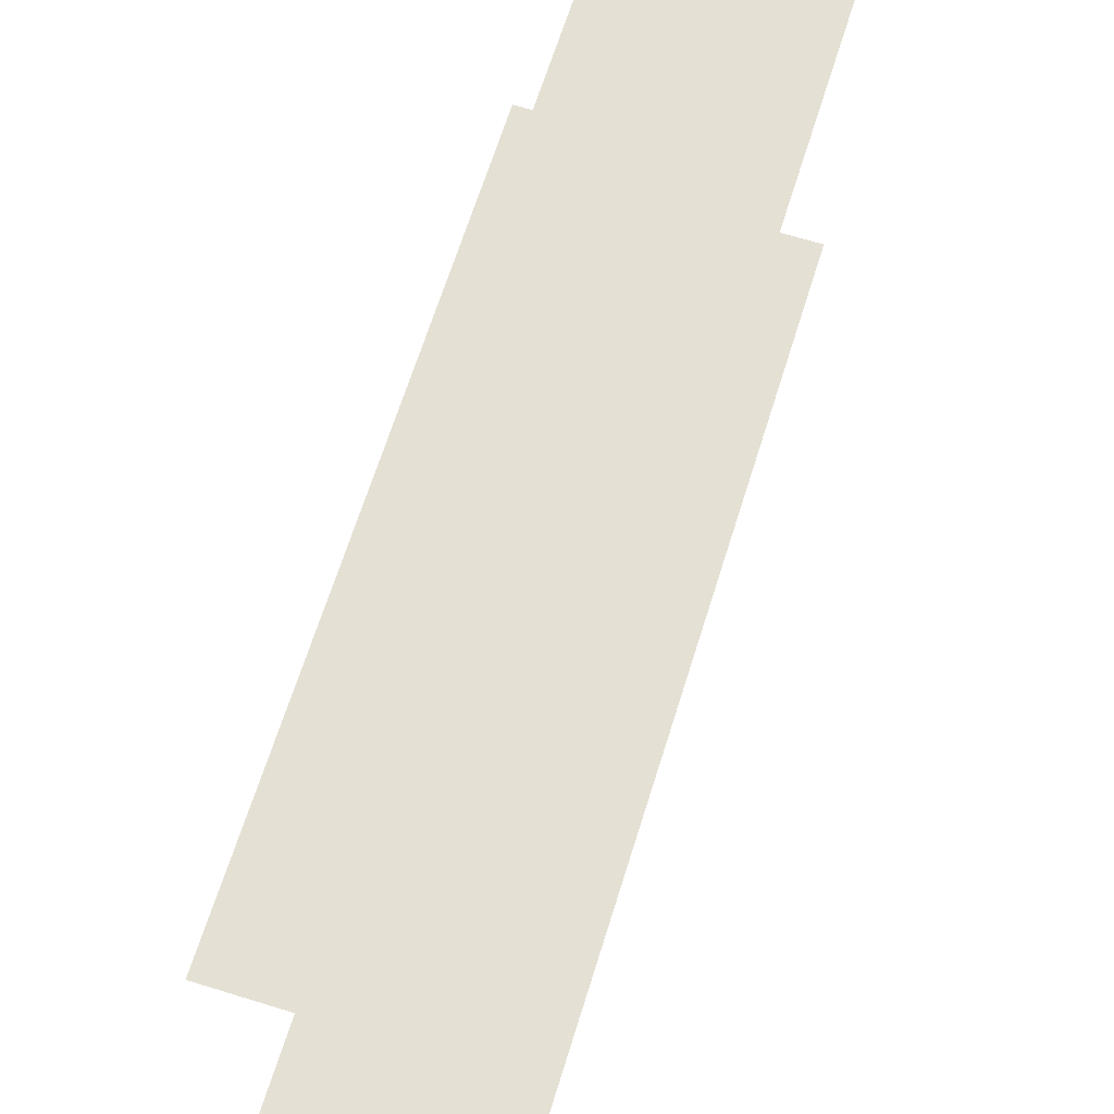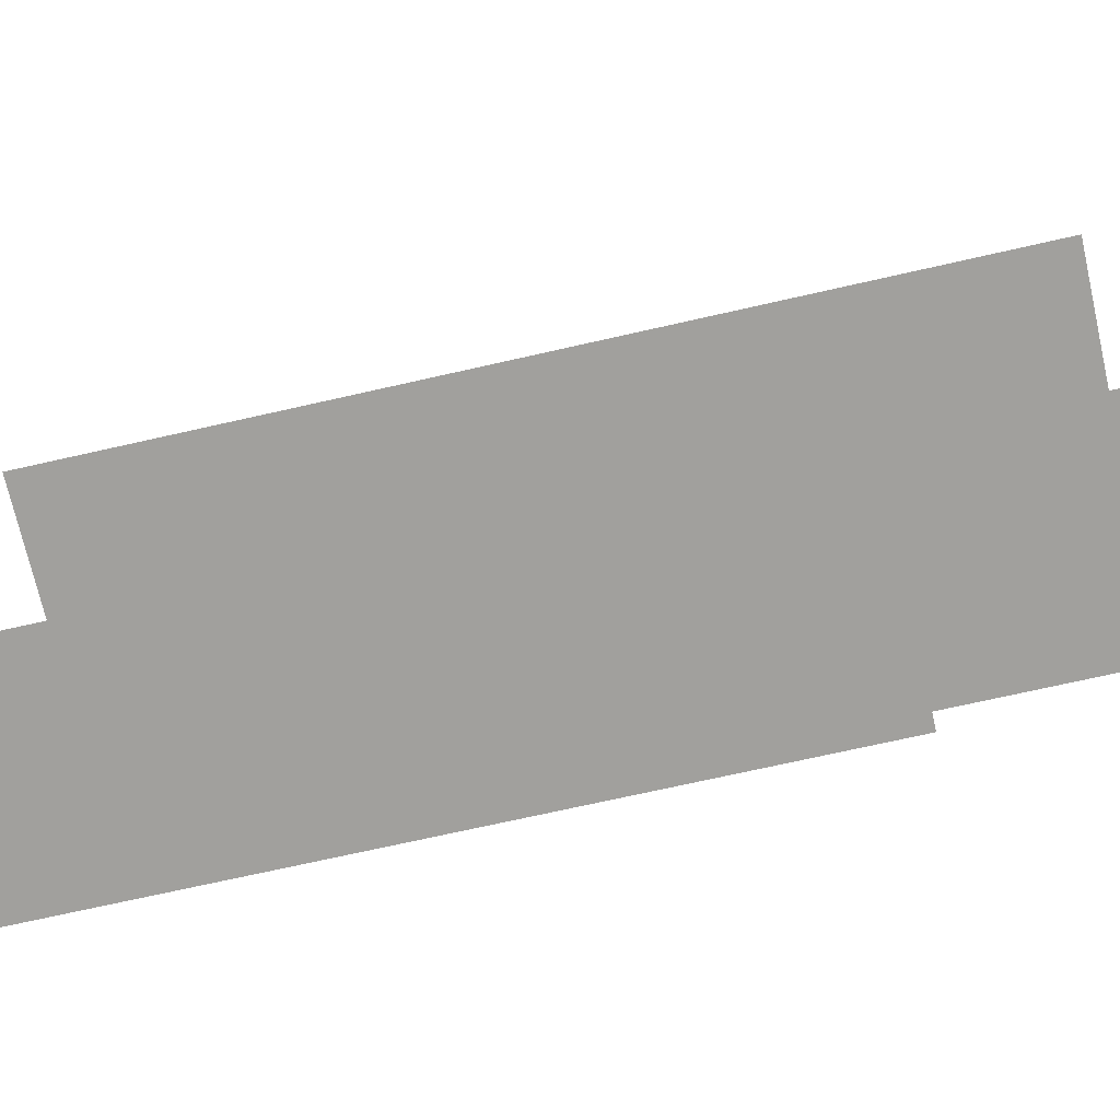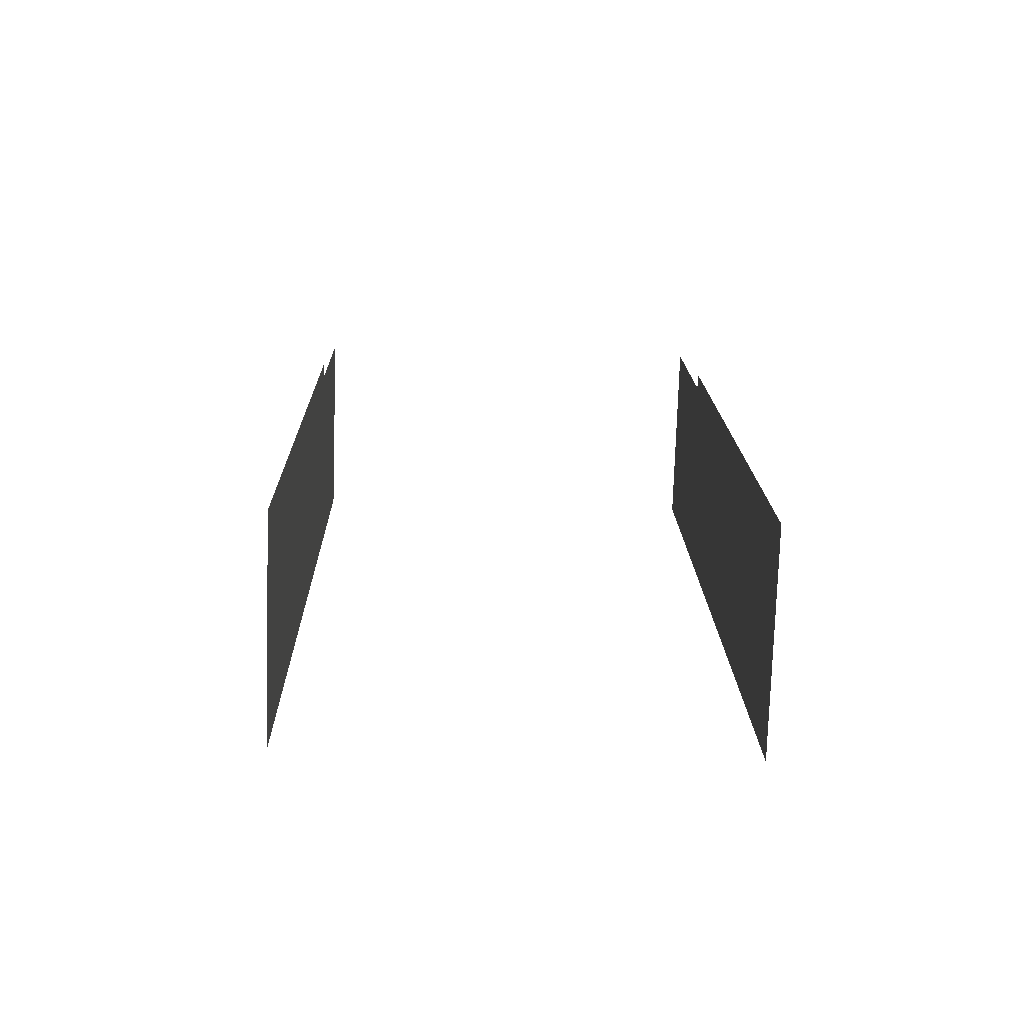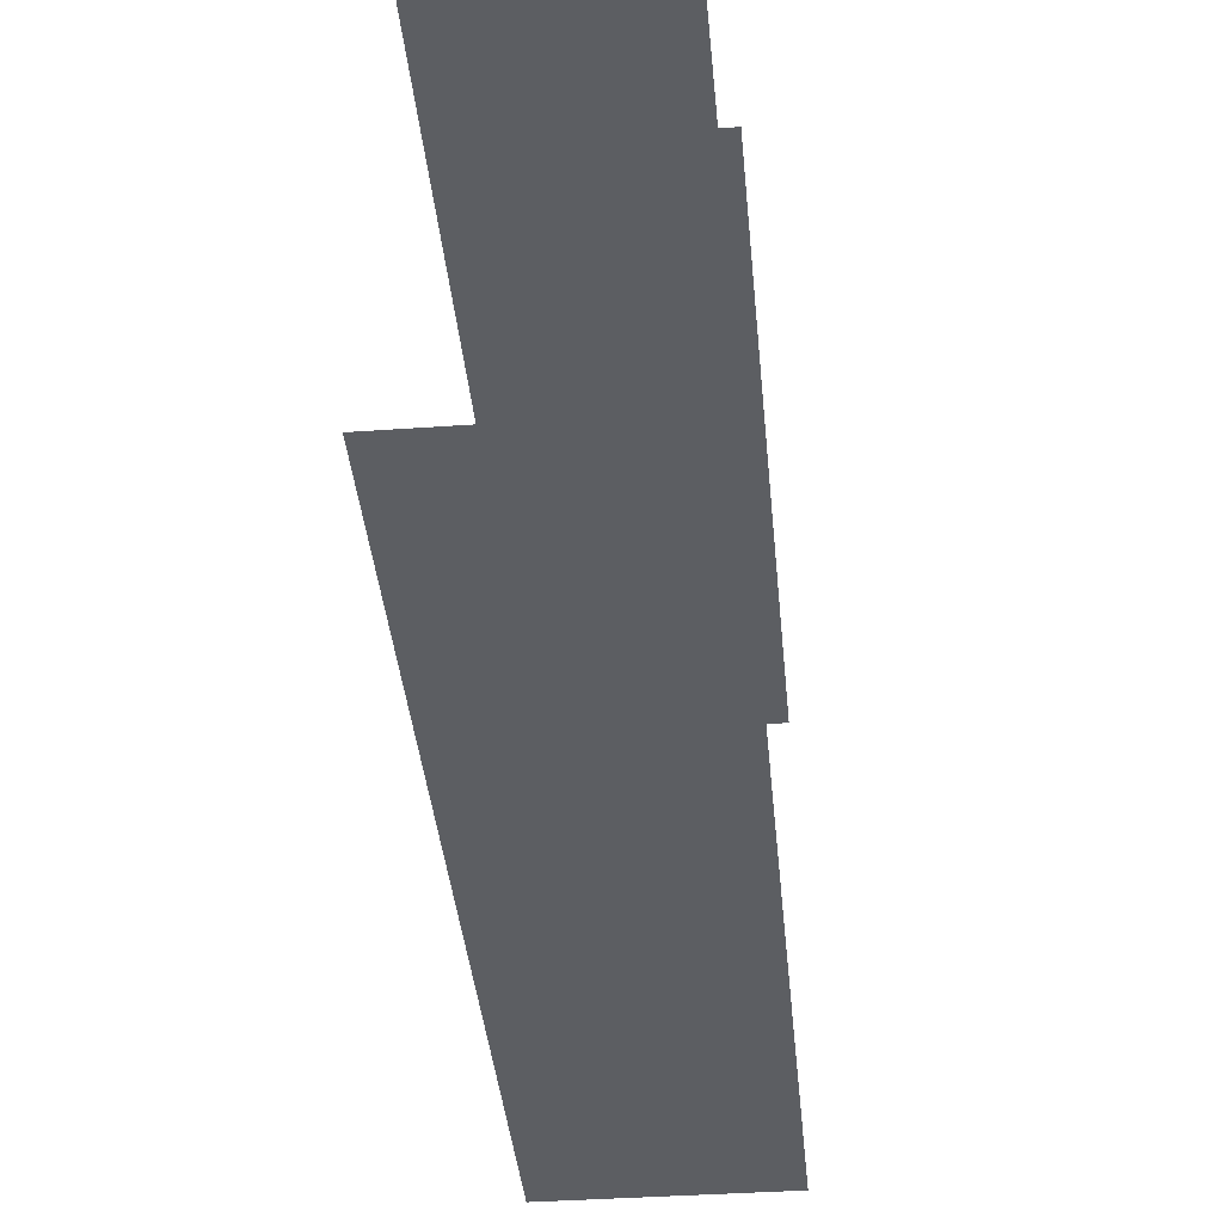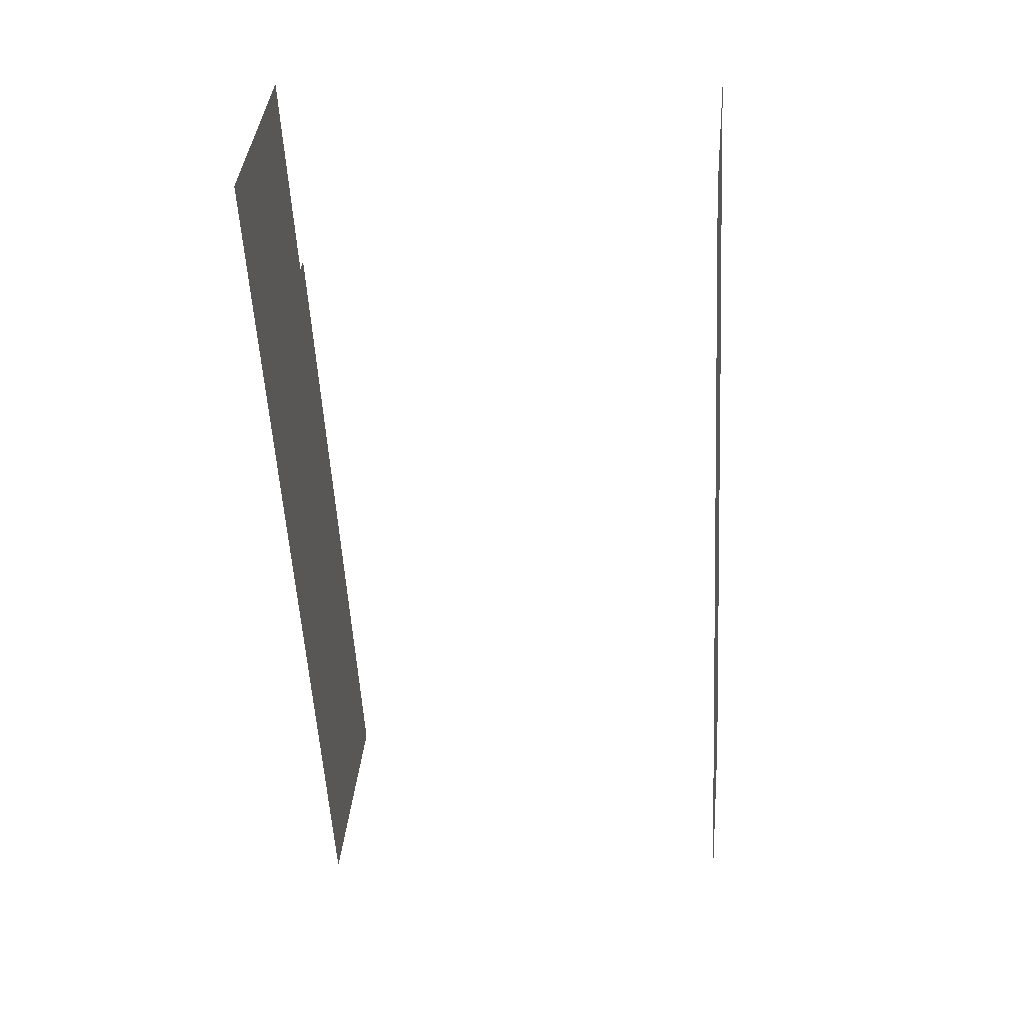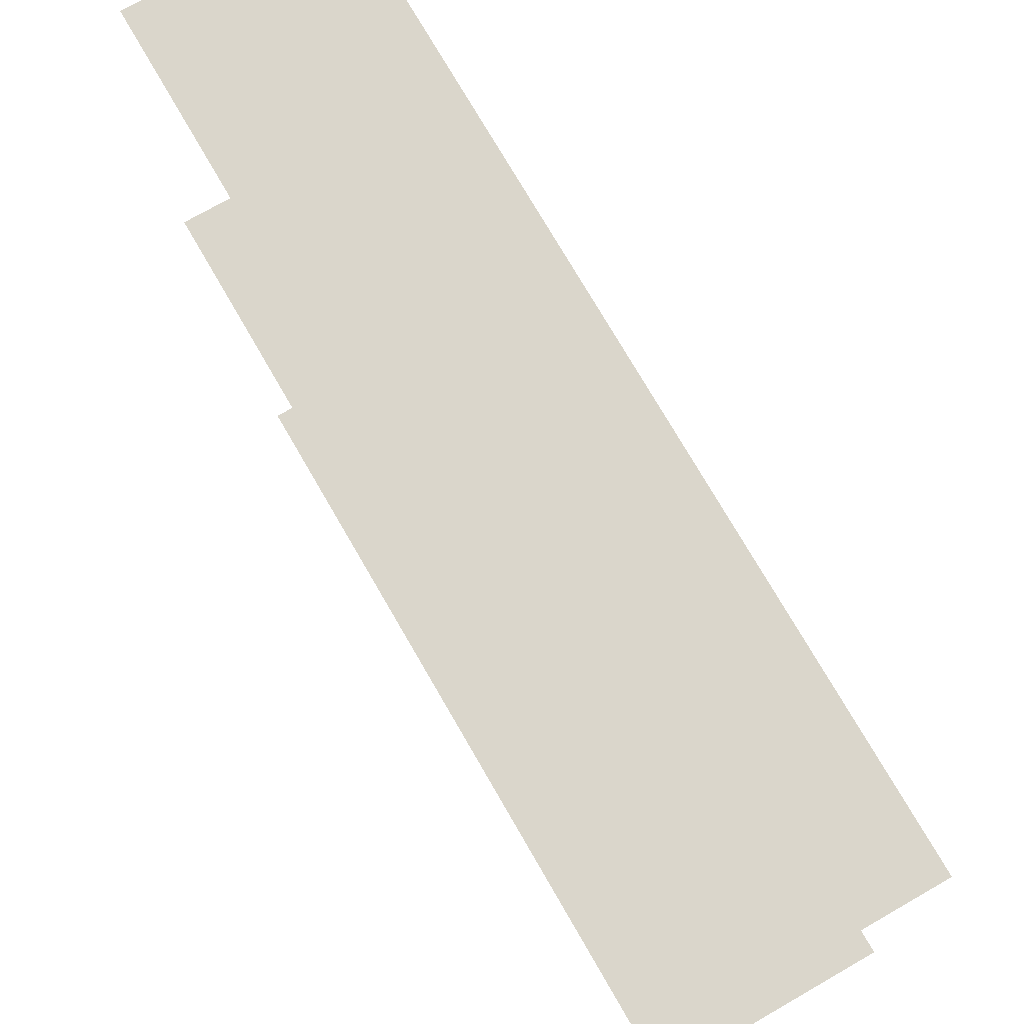
<metadata>
{"format":"obj","ext":"obj","renderer":"f3d","projection":"perspective","resolution":1024,"background":"white","views":[{"elev":65.6,"azim":-11.1,"up":"+Z"},{"elev":-71.6,"azim":74.4,"up":"+Z"},{"elev":-47.4,"azim":-92.1,"up":"+Y"},{"elev":-37.6,"azim":156.8,"up":"+Z"},{"elev":10.0,"azim":96.5,"up":"+Y"},{"elev":73.8,"azim":-58.3,"up":"+Z"}]}
</metadata>
<code>
o geometryt000010000010000110010110000110000100110010010110st83
v 92.2 -239.8 17.03
v 82.59 -257.6 17.03
v 83.26 -242.8 17.03
v 86.51 -236.7 17.03
v 72.21 -262.2 17.03
v 78.33 -265.5 17.03
v 82.82 -242.5 17.03
v 92.2 -239.8 31.13
v 86.51 -236.7 31.13
v 83.26 -242.8 31.13
v 82.59 -257.6 31.13
v 82.82 -242.5 31.13
v 72.21 -262.2 31.13
v 78.33 -265.5 31.13
f 1 2 3
f 1 3 4
f 5 2 6
f 7 2 5
f 3 2 7
f 8 9 10
f 11 10 12
f 11 8 10
f 13 11 12
f 14 11 13

</code>
